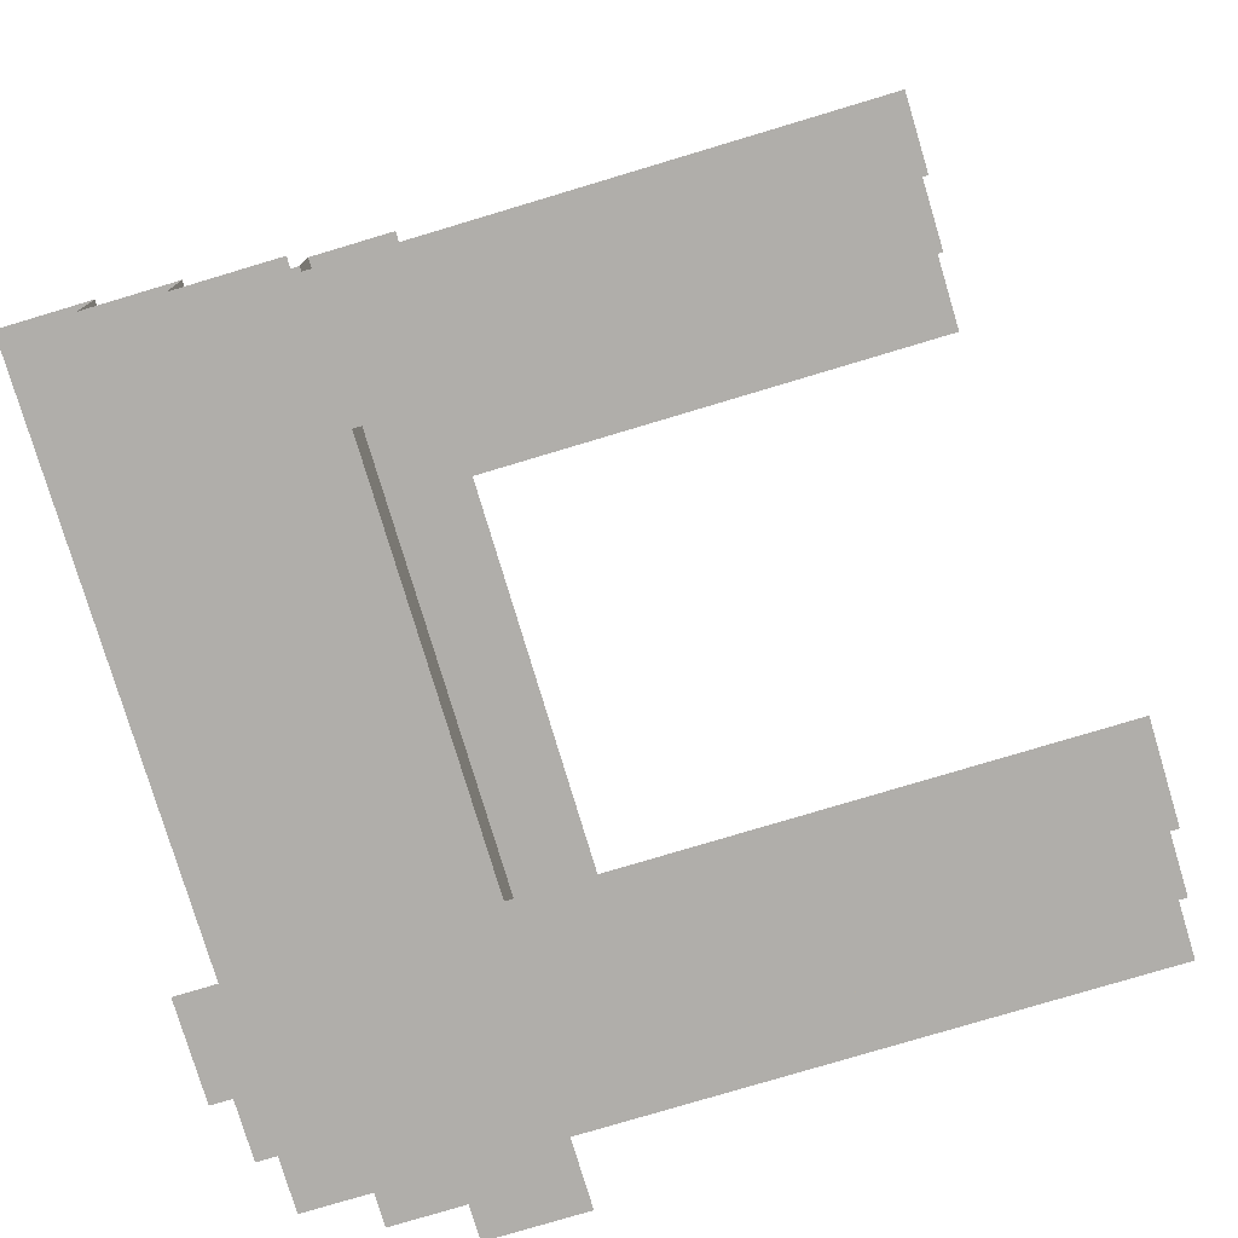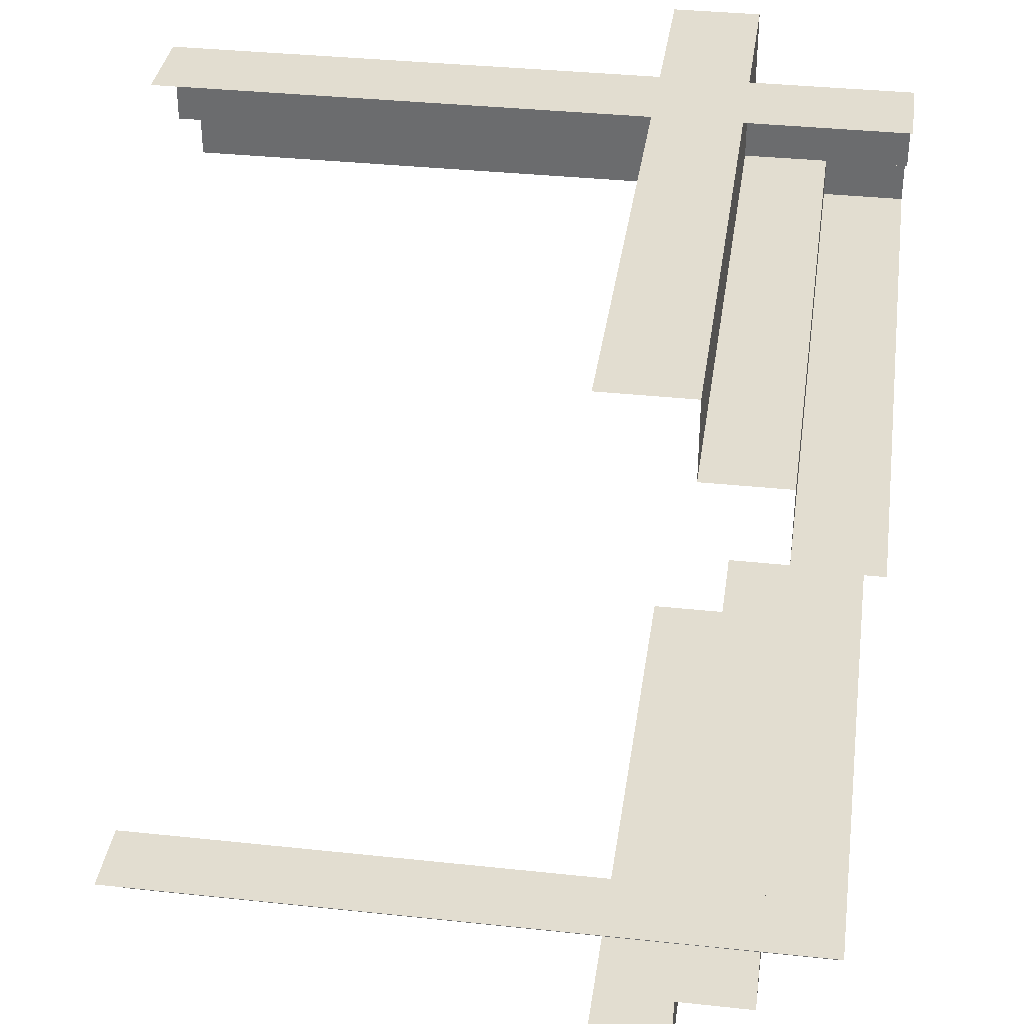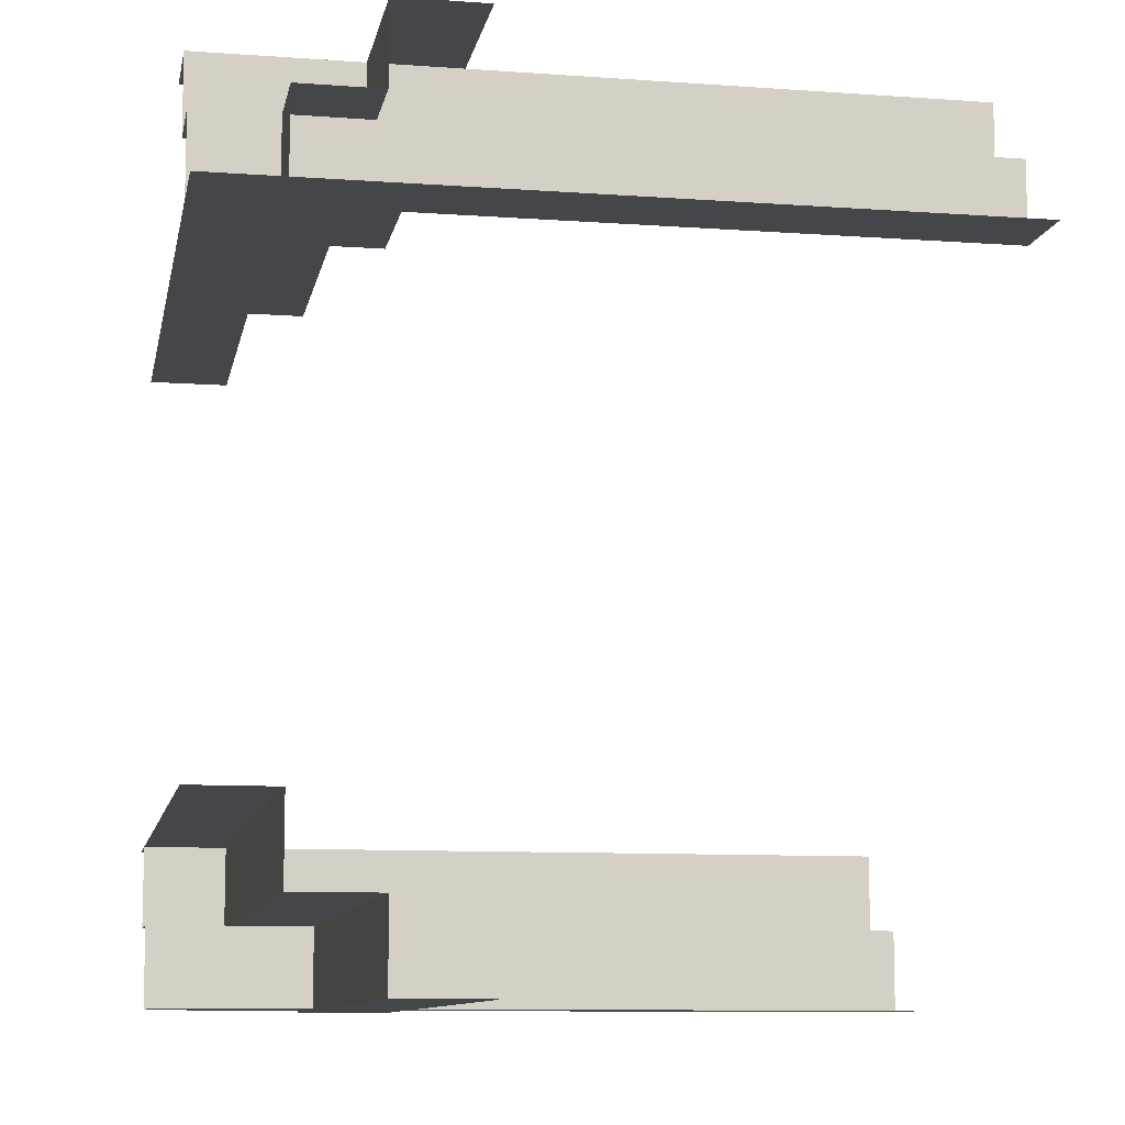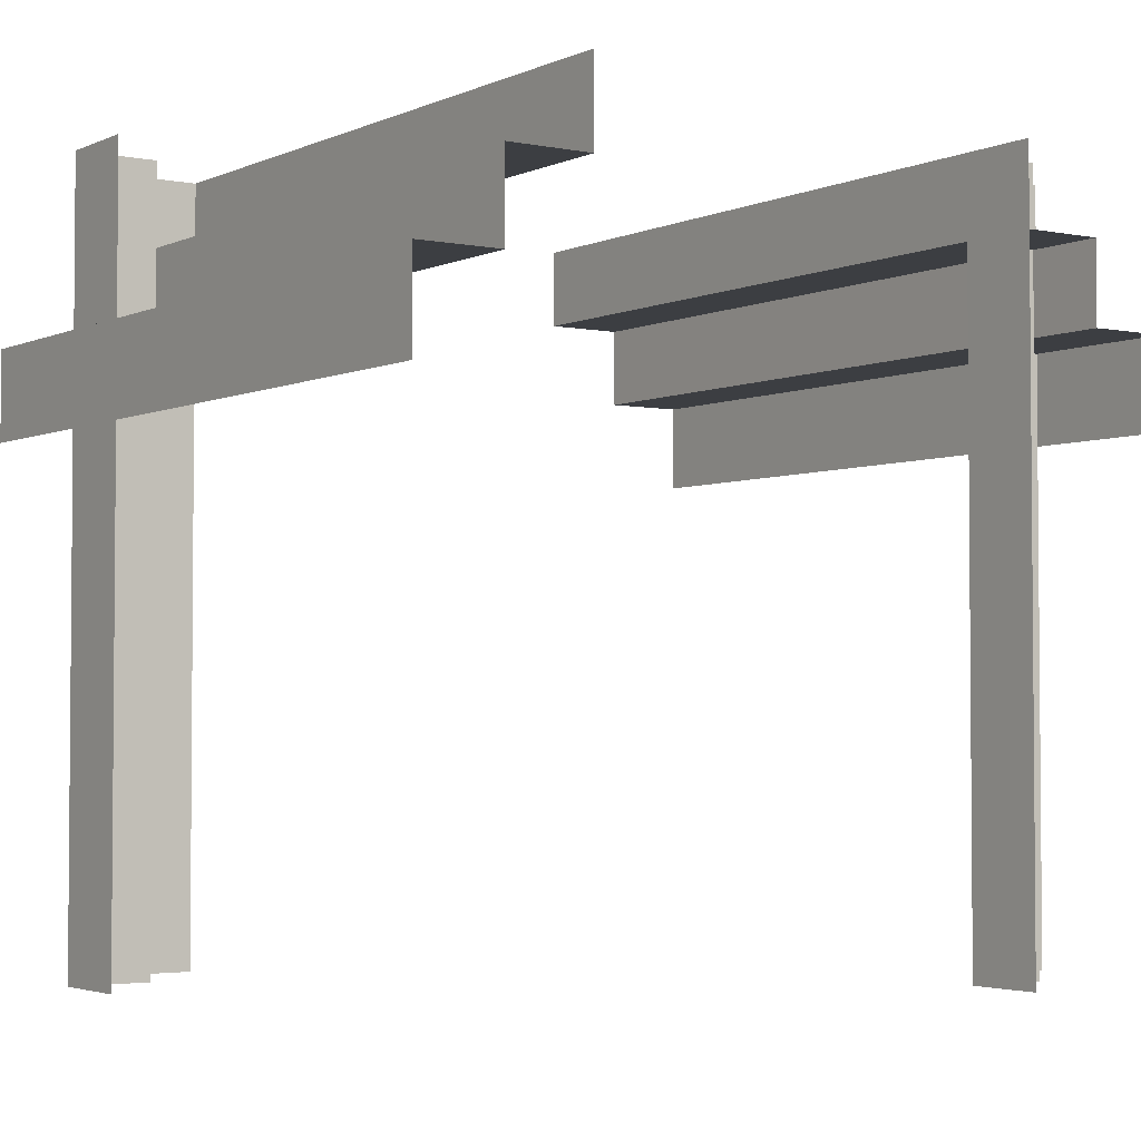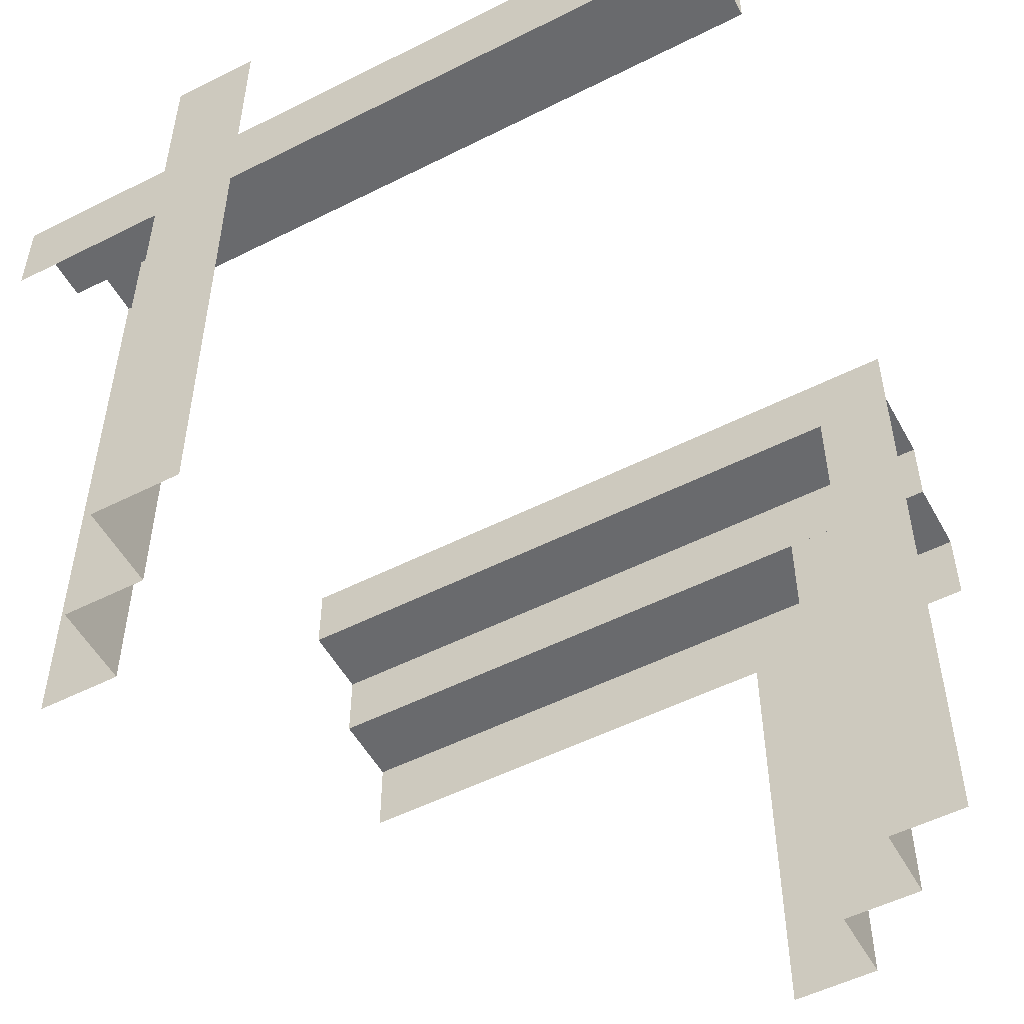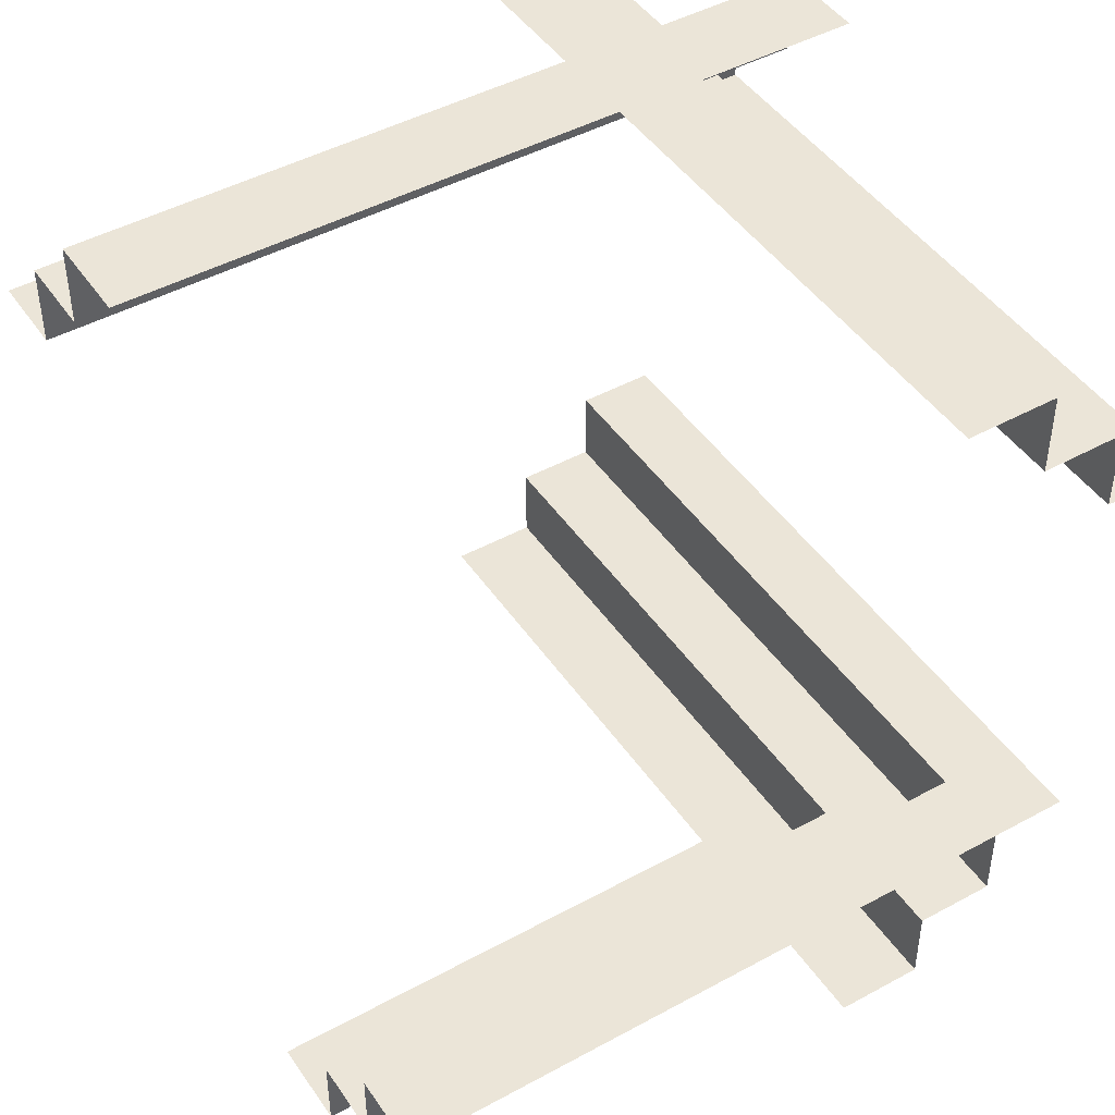
<metadata>
{"format":"obj","ext":"obj","renderer":"f3d","projection":"perspective","resolution":1024,"background":"white","views":[{"elev":-77.7,"azim":-73.3,"up":"+Z"},{"elev":35.3,"azim":98.1,"up":"+Z"},{"elev":-9.9,"azim":-100.6,"up":"+Z"},{"elev":-3.1,"azim":-124.3,"up":"+Y"},{"elev":-53.0,"azim":-151.6,"up":"+Y"},{"elev":45.7,"azim":57.8,"up":"+Z"}]}
</metadata>
<code>
v -0.5 0.4357 -0.3141
v -0.5 0.3357 -0.3641
v -0.5 0.3357 -0.3141
v -0.5 0.3357 -0.4141
v -0.325 -0.4894 0.3141
v -0.325 0.4357 0.3141
v -0.325 -0.4894 0.3641
v -0.325 -0.4894 0.4141
v -0.325 0.4357 0.3641
v -0.325 0.4357 0.4141
v -0.0375 0.4357 -0.3141
v -0.0375 0.125 -0.5139
v -0.425 -0.4894 0.3141
v -0.425 -0.02685 0.3141
v -0.425 0.4357 0.3141
v -0.425 0.3357 0.3141
v -0.425 0.3357 0.3641
v -0.425 0.3357 0.4141
v 0.2244 -0.4894 -0.4639
v 0.2244 -0.4894 -0.5139
v 0.2244 0.4356 -0.5139
v 0.2244 0.4356 -0.4639
v 0.2244 -0.4894 -0.4139
v 0.2244 0.4356 -0.4139
v 0.1144 -0.4894 -0.5139
v 0.1144 -0.02685 -0.5139
v 0.1144 0.4356 -0.5139
v 0.425 0.235 -0.4139
v 0.425 0.235 -0.5139
v 0.425 0.235 -0.4639
v 0.425 0.125 -0.5139
v -0.5 0.235 -0.5139
v -0.5 0.235 -0.4639
v -0.5 0.235 -0.4139
v -0.5 0.125 -0.5139
v 0.5 0.235 0.4139
v 0.5 0.235 0.4639
v 0.5 0.235 0.5139
v 0.5 0.125 0.5139
v -0.425 0.235 0.4639
v -0.425 0.235 0.5139
v -0.425 0.235 0.4139
v -0.425 0.125 0.5139
v -0.1144 -0.4894 0.5139
v -0.1144 -0.02685 0.5139
v -0.1144 0.4356 0.5139
v -0.2244 -0.4894 0.5139
v -0.2244 -0.4894 0.4639
v -0.2244 0.4356 0.4639
v -0.2244 0.4356 0.5139
v -0.2244 -0.4894 0.4139
v -0.2244 0.4356 0.4139
v 0.425 -0.4894 -0.3141
v 0.425 -0.02685 -0.3141
v 0.425 0.4357 -0.3141
v 0.425 0.3357 -0.4141
v 0.425 0.3357 -0.3641
v 0.425 0.3357 -0.3141
v 0.0375 0.4357 0.3141
v 0.0375 0.125 0.5139
v 0.325 -0.4894 -0.3141
v 0.325 0.4357 -0.3141
v 0.325 -0.4894 -0.4141
v 0.325 -0.4894 -0.3641
v 0.325 0.4357 -0.3641
v 0.325 0.4357 -0.4141
v 0.5 0.4357 0.3141
v 0.5 0.3357 0.4141
v 0.5 0.3357 0.3141
v 0.5 0.3357 0.3641
f 62 54 55
f 53 54 61
f 62 61 54
f 61 62 64
f 66 63 65
f 63 66 24
f 23 24 19
f 21 20 22
f 26 20 21
f 21 27 26
f 20 26 25
f 62 65 64
f 63 64 65
f 63 24 23
f 24 22 19
f 20 19 22
f 3 11 1
f 55 11 58
f 3 58 11
f 58 3 57
f 4 56 2
f 56 4 34
f 28 34 30
f 32 29 33
f 12 29 32
f 32 35 12
f 29 12 31
f 3 2 57
f 56 57 2
f 56 34 28
f 34 33 30
f 29 30 33
f 6 14 15
f 13 14 5
f 6 5 14
f 5 6 7
f 10 8 9
f 8 10 52
f 51 52 48
f 50 47 49
f 45 47 50
f 50 46 45
f 47 45 44
f 6 9 7
f 8 7 9
f 8 52 51
f 52 49 48
f 47 48 49
f 69 59 67
f 15 59 16
f 69 16 59
f 16 69 17
f 68 18 70
f 18 68 36
f 42 36 40
f 38 41 37
f 60 41 38
f 38 39 60
f 41 60 43
f 69 70 17
f 18 17 70
f 18 36 42
f 36 37 40
f 41 40 37

</code>
